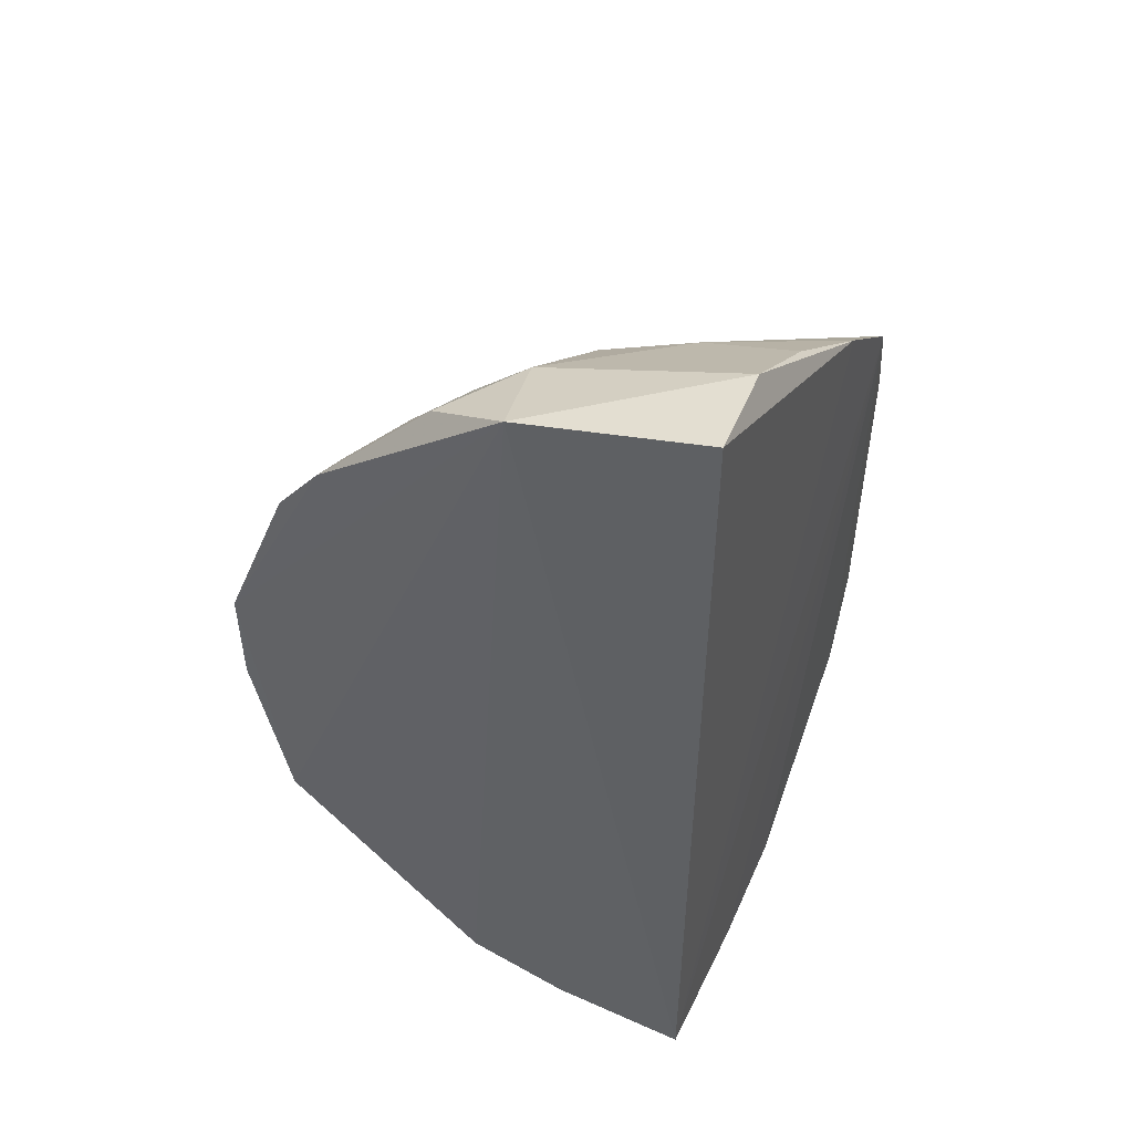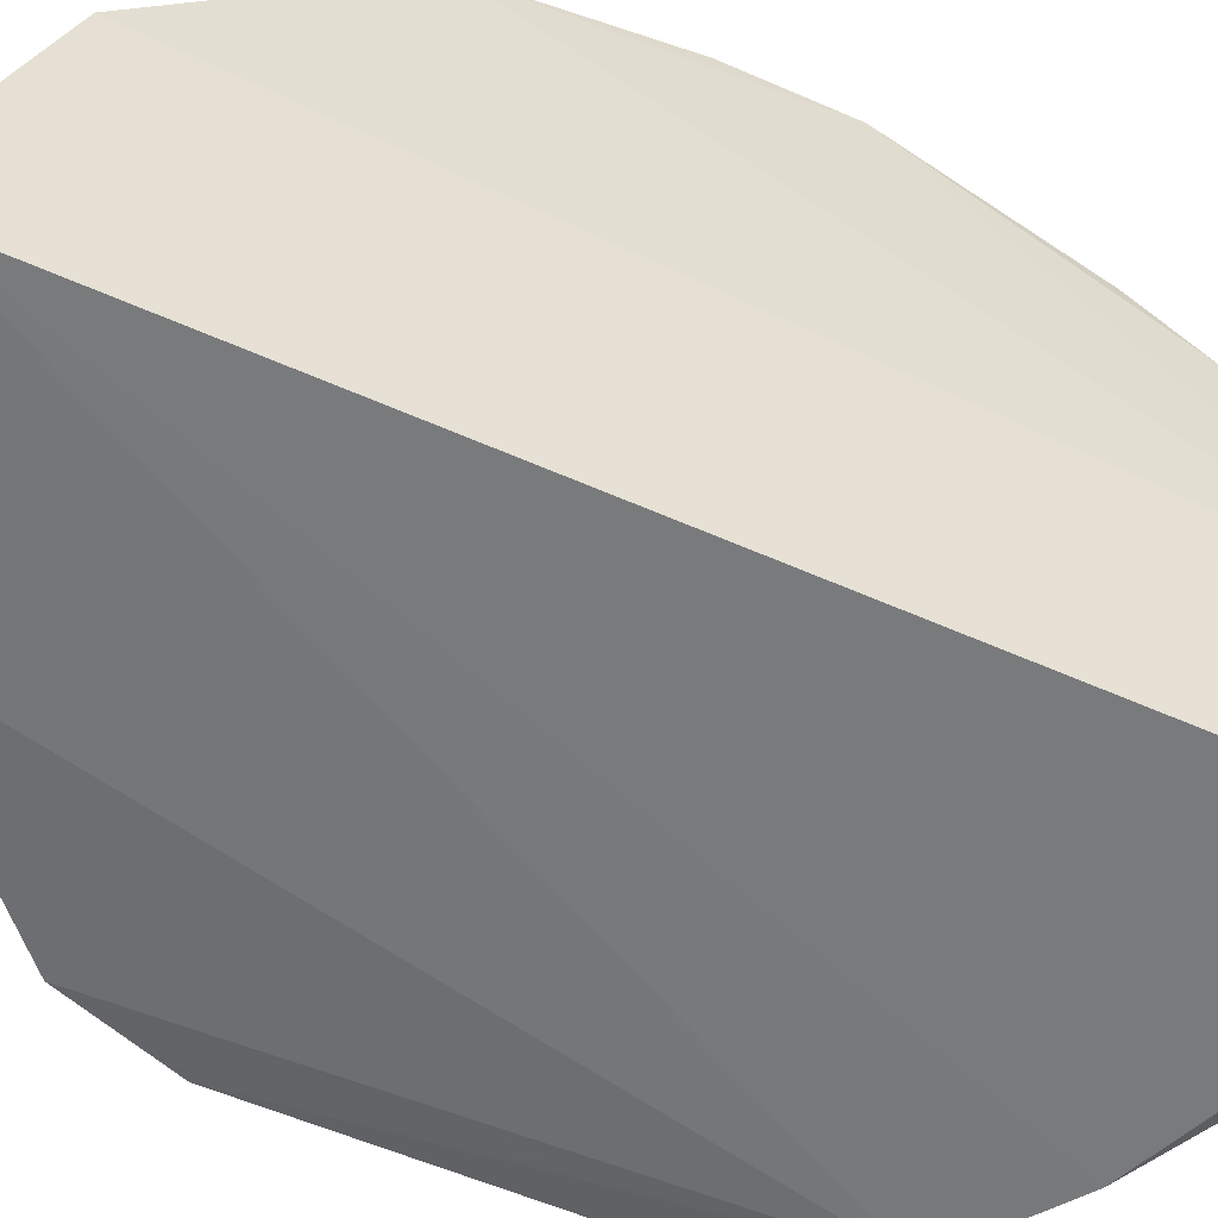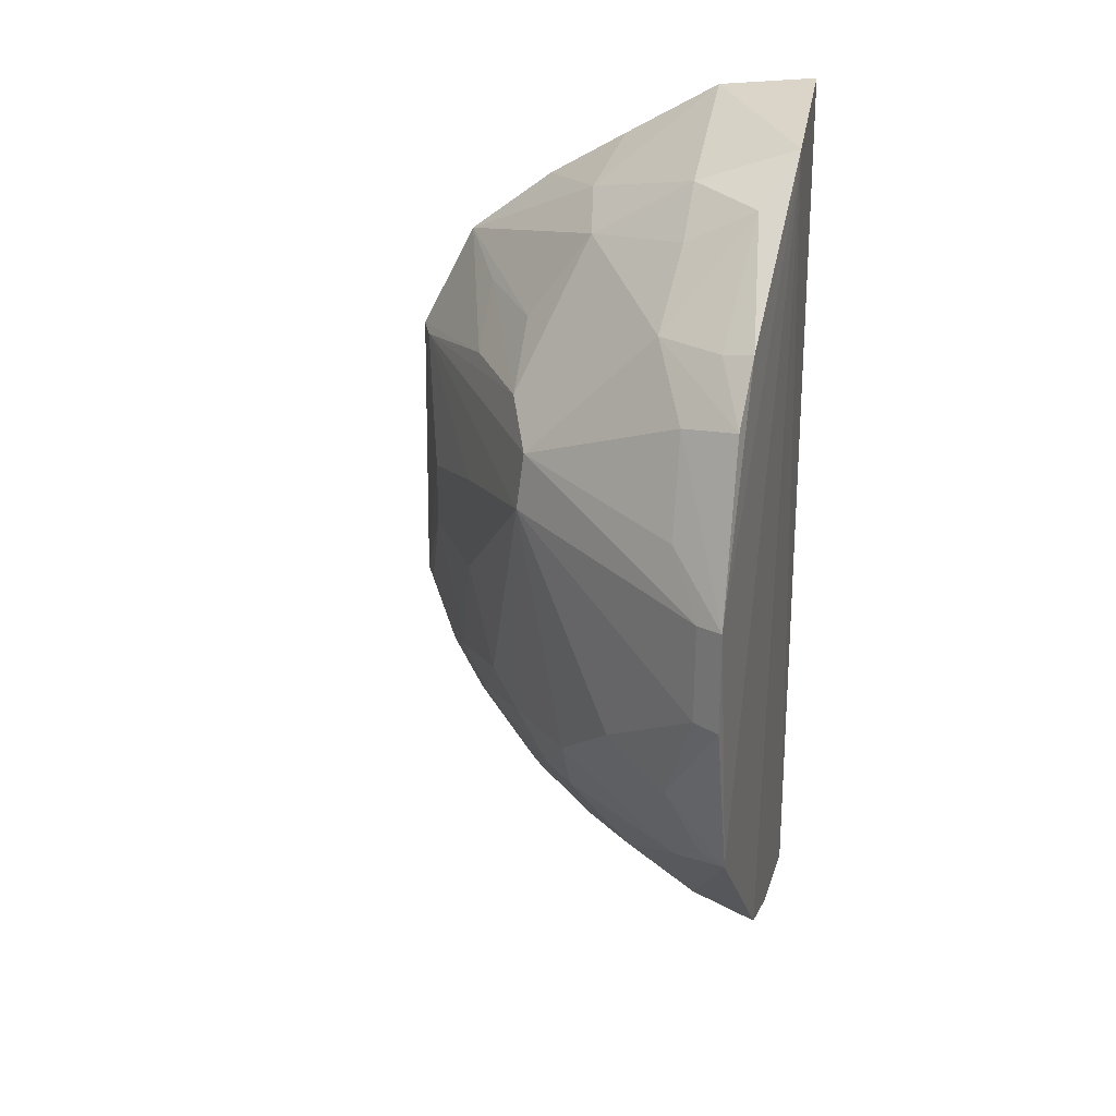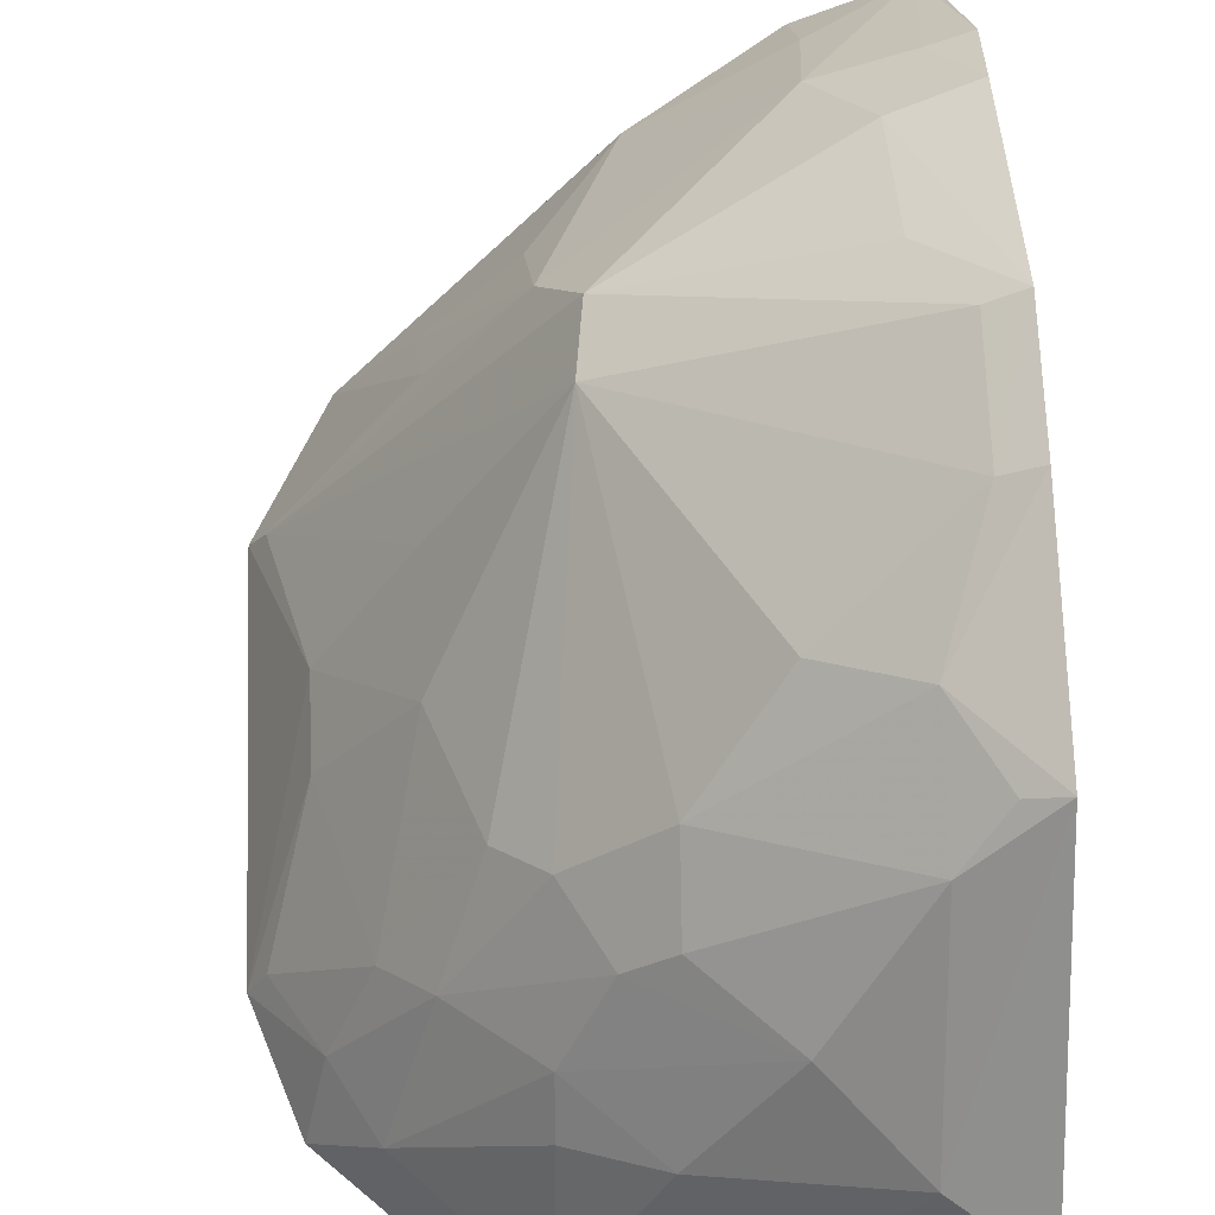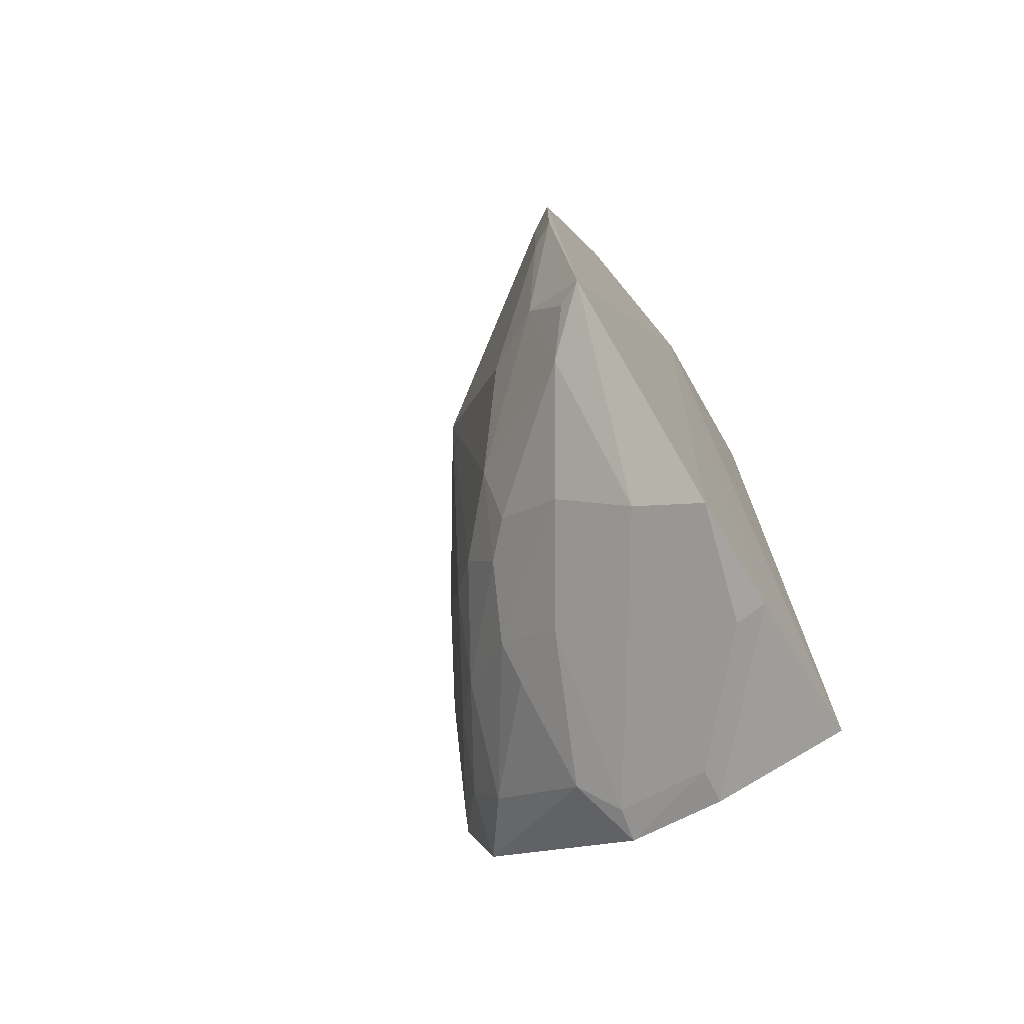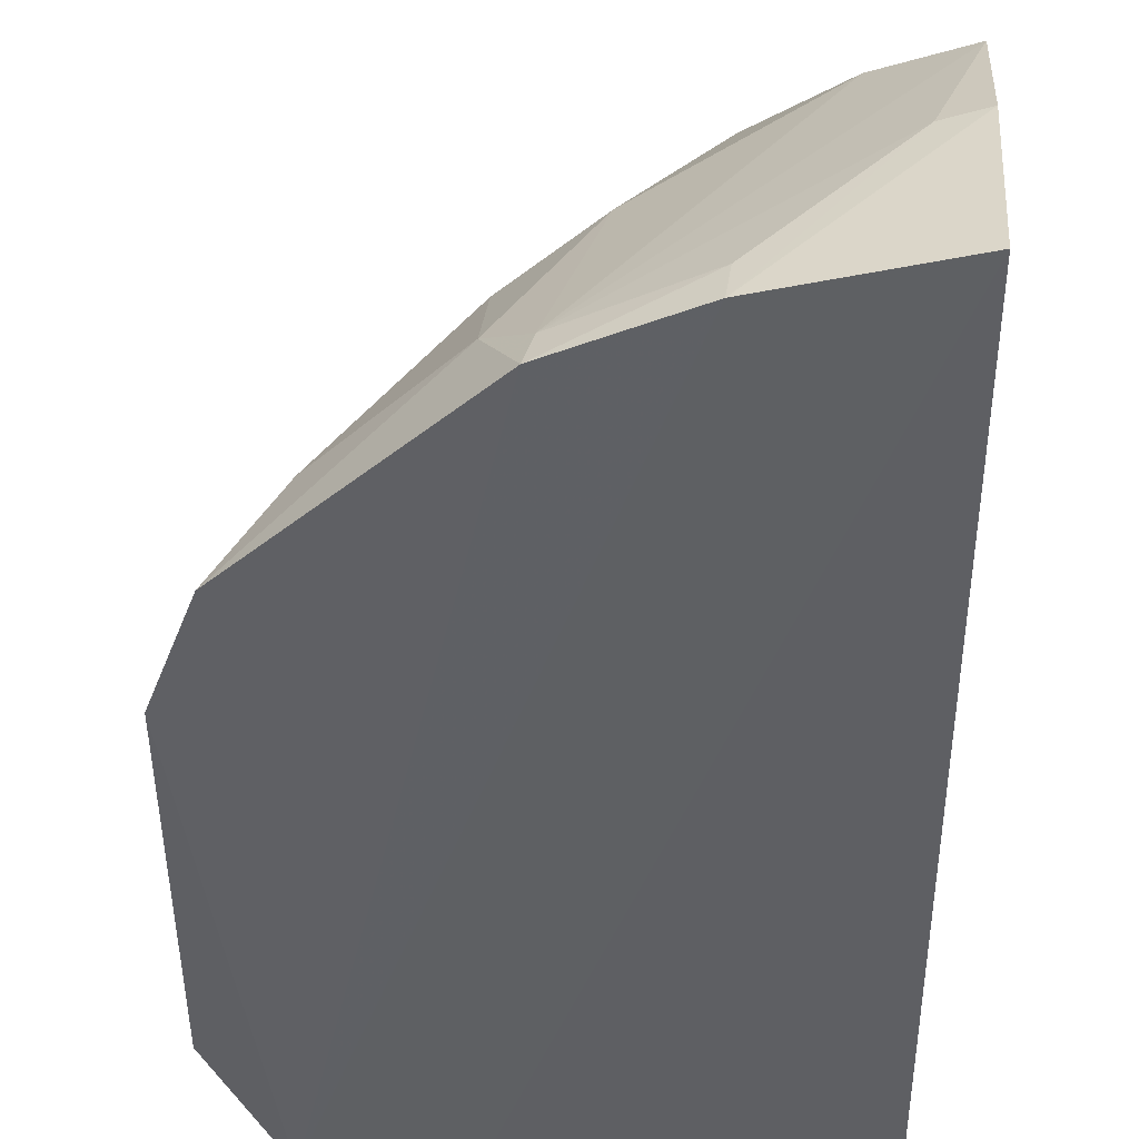
<metadata>
{"format":"obj","ext":"obj","renderer":"f3d","projection":"perspective","resolution":1024,"background":"white","views":[{"elev":48.8,"azim":-66.0,"up":"+Z"},{"elev":-54.1,"azim":-115.4,"up":"+Y"},{"elev":24.6,"azim":-164.1,"up":"+Z"},{"elev":66.5,"azim":177.6,"up":"+Y"},{"elev":-72.3,"azim":-144.9,"up":"+Z"},{"elev":-43.1,"azim":-179.8,"up":"+Y"}]}
</metadata>
<code>
v 0.4038 0.2228 0.1151
v 0.4282 0.228 -0.05924
v 0.3385 0.3707 0.04126
v 0.238 0.4347 0.0281
v 0.2438 0.2343 -0.193
v 0.2626 0.3976 -0.09542
v 0.2474 0.3429 0.1666
v 0.4272 0.227 0.06807
v 0.342 0.2292 -0.1664
v 0.3481 0.3401 -0.07012
v 0.2919 0.3987 -0.04265
v 0.2369 0.4182 -0.08509
v 0.3231 0.3113 0.1429
v 0.2644 0.3972 0.09446
v 0.2448 0.2338 0.1959
v 0.4083 0.2693 0.01335
v 0.3473 0.3445 0.08122
v 0.4136 0.2279 -0.09983
v 0.3005 0.2313 -0.1827
v 0.3221 0.313 -0.1347
v 0.2496 0.4285 -0.01459
v 0.3193 0.3689 -0.06948
v 0.2387 0.333 -0.1669
v 0.2636 0.4139 -0.05663
v 0.3356 0.369 0.06558
v 0.2397 0.4068 0.09858
v 0.2802 0.37 0.1213
v 0.3654 0.2252 0.1444
v 0.2866 0.2365 0.1915
v 0.2374 0.3097 0.1838
v 0.4217 0.2376 0.06639
v 0.3785 0.3136 -0.01502
v 0.3496 0.3156 0.1062
v 0.3921 0.2825 -0.07141
v 0.3515 0.2552 -0.149
v 0.2493 0.4286 0.02728
v 0.2381 0.4345 -0.01502
v 0.3198 0.3542 -0.09522
v 0.2649 0.343 -0.1496
v 0.2408 0.2911 -0.1829
v 0.2988 0.2447 -0.1798
v 0.2484 0.4128 -0.08311
v 0.2629 0.4135 0.05298
v 0.2787 0.3182 0.17
v 0.2386 0.3878 0.1232
v 0.3323 0.2743 0.153
v 0.378 0.3132 0.02707
v 0.377 0.2987 0.08156
v 0.3633 0.3269 -0.05738
v 0.4082 0.2691 -0.0154
v 0.4066 0.2529 -0.08468
v 0.35 0.2974 -0.1224
v 0.3342 0.3405 -0.09497
v 0.339 0.2419 -0.1631
v 0.2923 0.3552 -0.1216
v 0.2543 0.2894 -0.1799
v 0.2775 0.3409 0.1509
v 0.2518 0.3841 0.1209
v 0.3282 0.2345 0.1672
v 0.3794 0.2701 0.1061
v 0.3772 0.297 -0.08428
v 0.4221 0.2393 -0.05819
v 0.3926 0.2537 -0.1091
v 0.3495 0.3122 -0.1089
f 8 1 2
f 16 8 2
f 18 2 1
f 18 1 9
f 19 9 1
f 19 1 5
f 21 3 11
f 22 11 3
f 22 3 10
f 24 22 6
f 24 11 22
f 24 21 11
f 26 14 4
f 27 25 14
f 27 13 17
f 27 17 25
f 27 14 26
f 28 15 5
f 28 5 1
f 29 15 28
f 30 4 12
f 30 12 23
f 30 5 15
f 30 15 29
f 31 8 16
f 31 3 25
f 31 25 17
f 33 17 13
f 33 13 1
f 35 18 9
f 36 21 4
f 36 3 21
f 36 25 3
f 37 12 4
f 37 4 21
f 37 24 12
f 37 21 24
f 38 6 22
f 39 23 12
f 39 12 6
f 40 19 5
f 40 30 23
f 40 5 30
f 41 9 19
f 42 24 6
f 42 6 12
f 42 12 24
f 43 4 14
f 43 14 25
f 43 36 4
f 43 25 36
f 44 30 29
f 44 7 30
f 45 30 7
f 45 26 4
f 45 4 30
f 46 28 1
f 46 1 13
f 46 13 44
f 46 44 29
f 47 31 16
f 47 3 31
f 47 32 3
f 47 16 32
f 48 31 17
f 48 1 8
f 48 8 31
f 49 10 3
f 49 3 32
f 49 32 34
f 50 32 16
f 50 16 2
f 50 34 32
f 51 2 18
f 52 35 20
f 53 38 22
f 53 22 10
f 54 39 20
f 54 20 35
f 54 35 9
f 54 9 41
f 54 23 39
f 55 20 39
f 55 38 53
f 55 39 6
f 55 6 38
f 56 40 23
f 56 54 41
f 56 23 54
f 56 41 19
f 56 19 40
f 57 27 7
f 57 7 44
f 57 44 13
f 57 13 27
f 58 27 26
f 58 26 45
f 58 45 7
f 58 7 27
f 59 46 29
f 59 29 28
f 59 28 46
f 60 33 1
f 60 1 48
f 60 48 17
f 60 17 33
f 61 49 34
f 61 10 49
f 61 53 10
f 61 34 51
f 62 50 2
f 62 34 50
f 62 51 34
f 62 2 51
f 63 18 35
f 63 35 52
f 63 61 51
f 63 51 18
f 64 52 20
f 64 55 53
f 64 20 55
f 64 53 61
f 64 63 52
f 64 61 63

</code>
